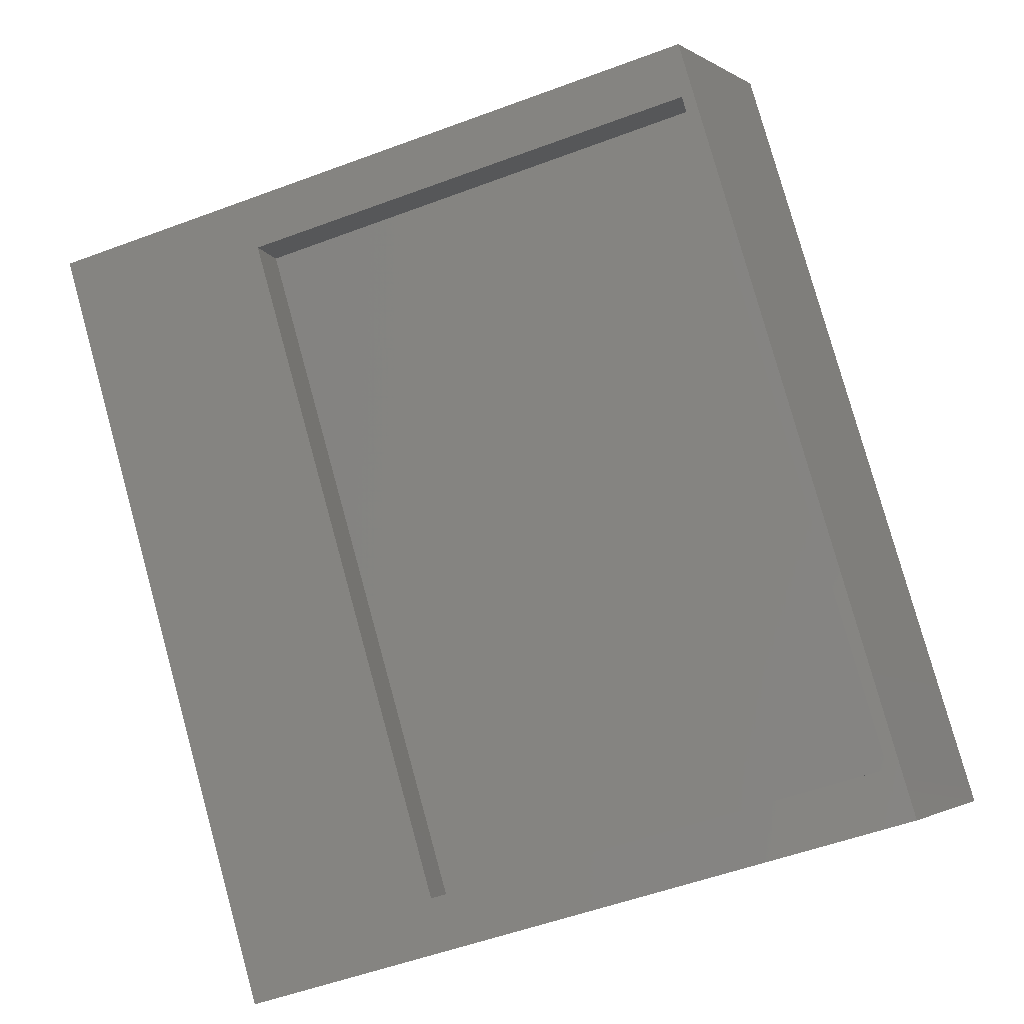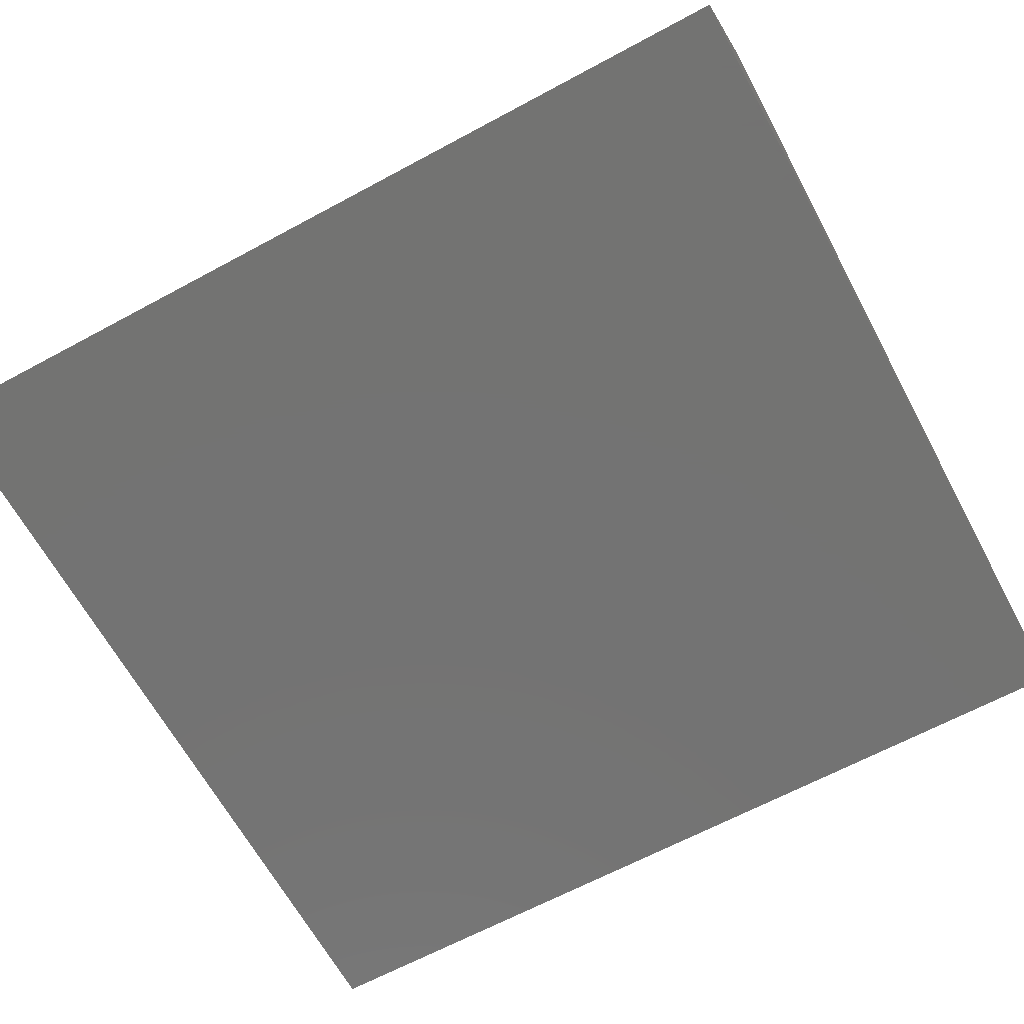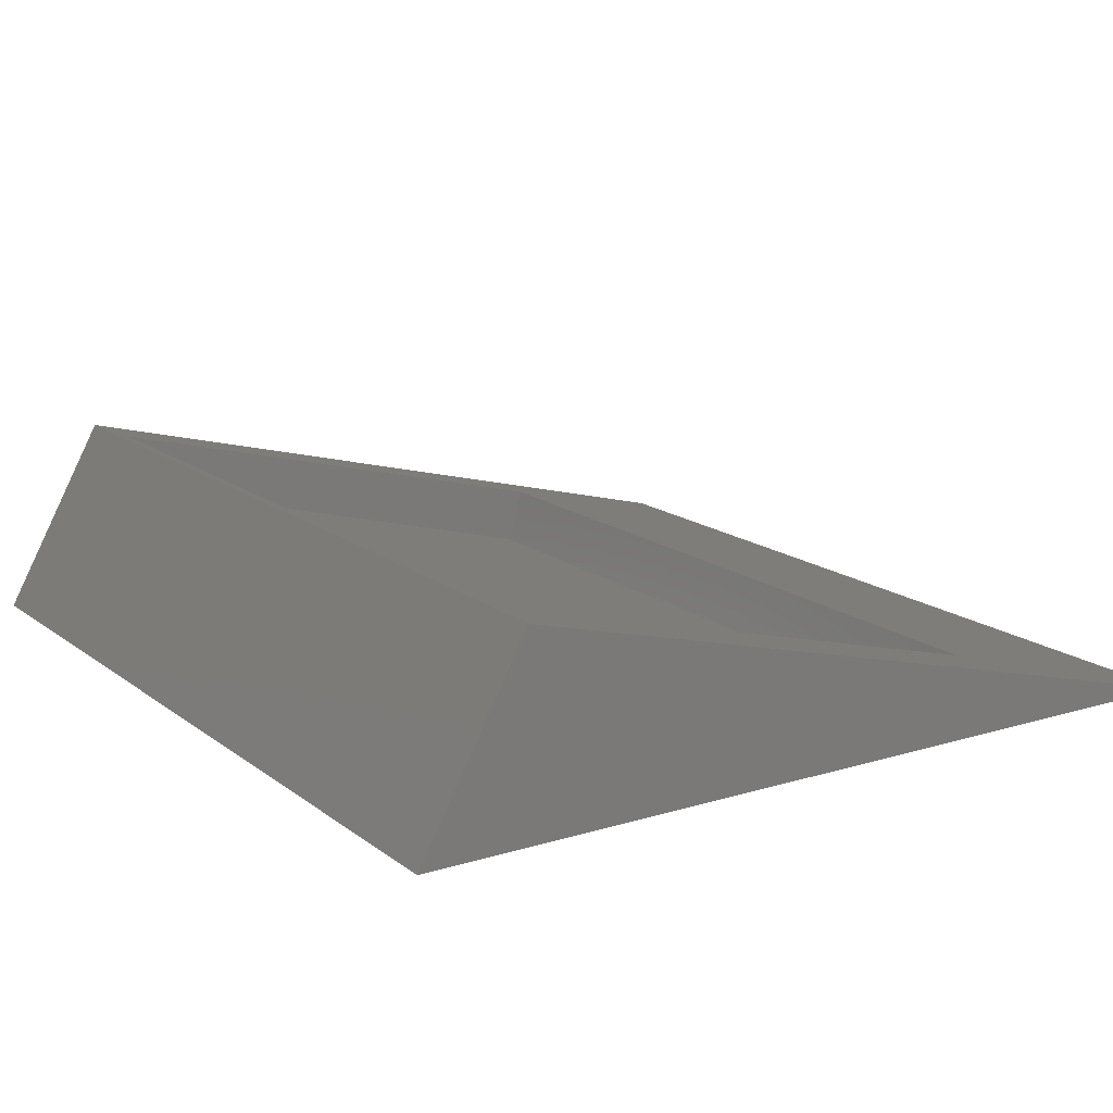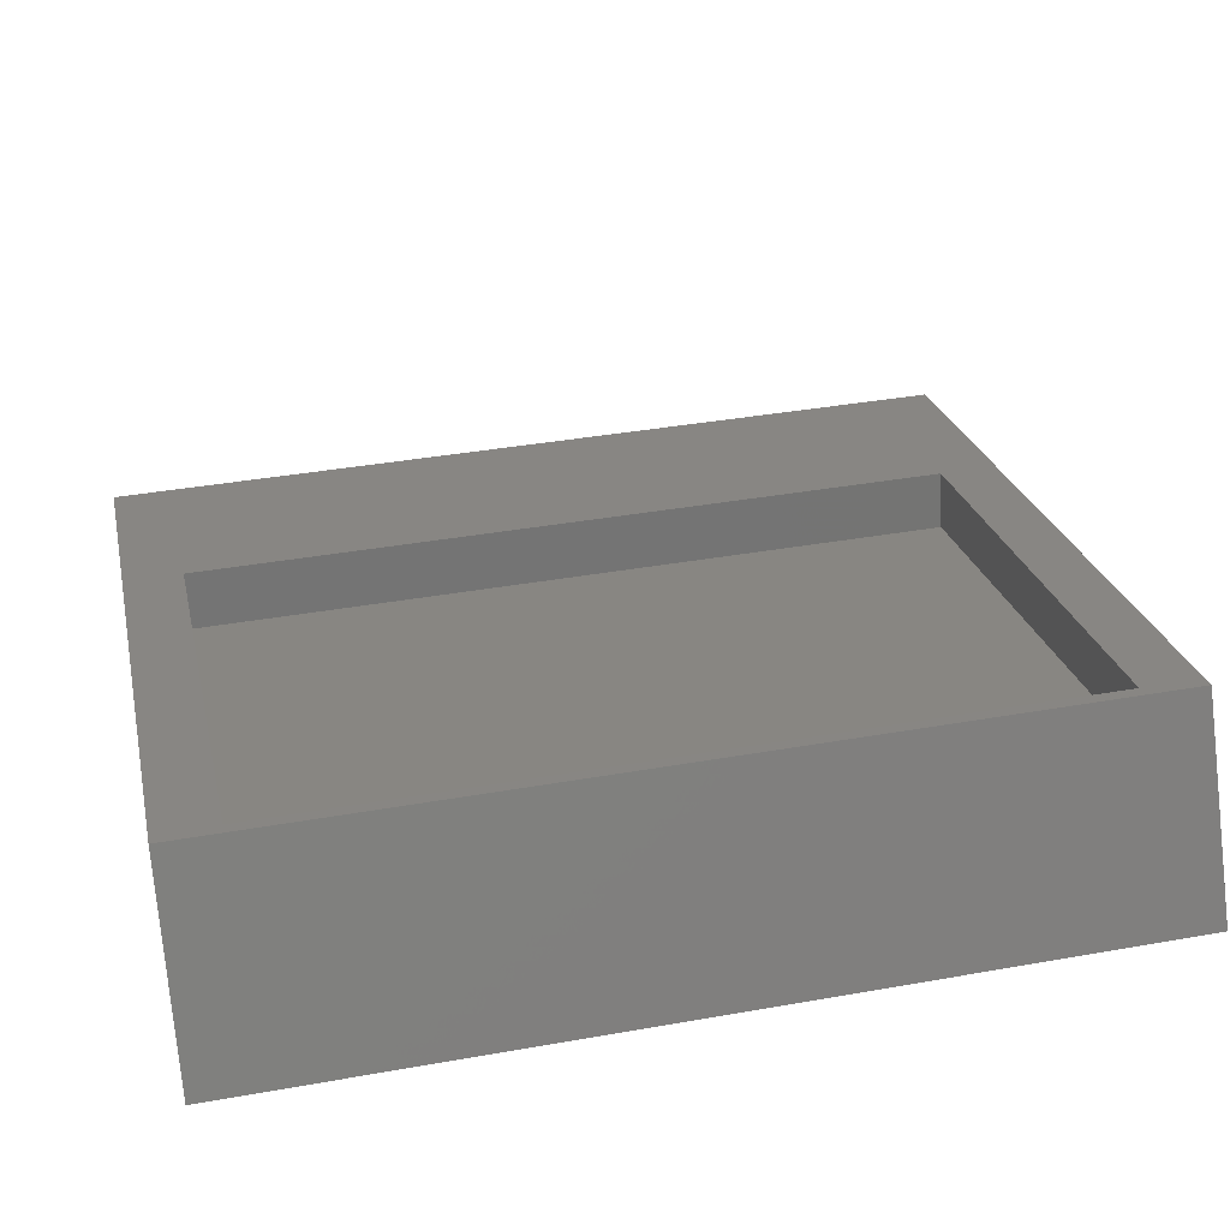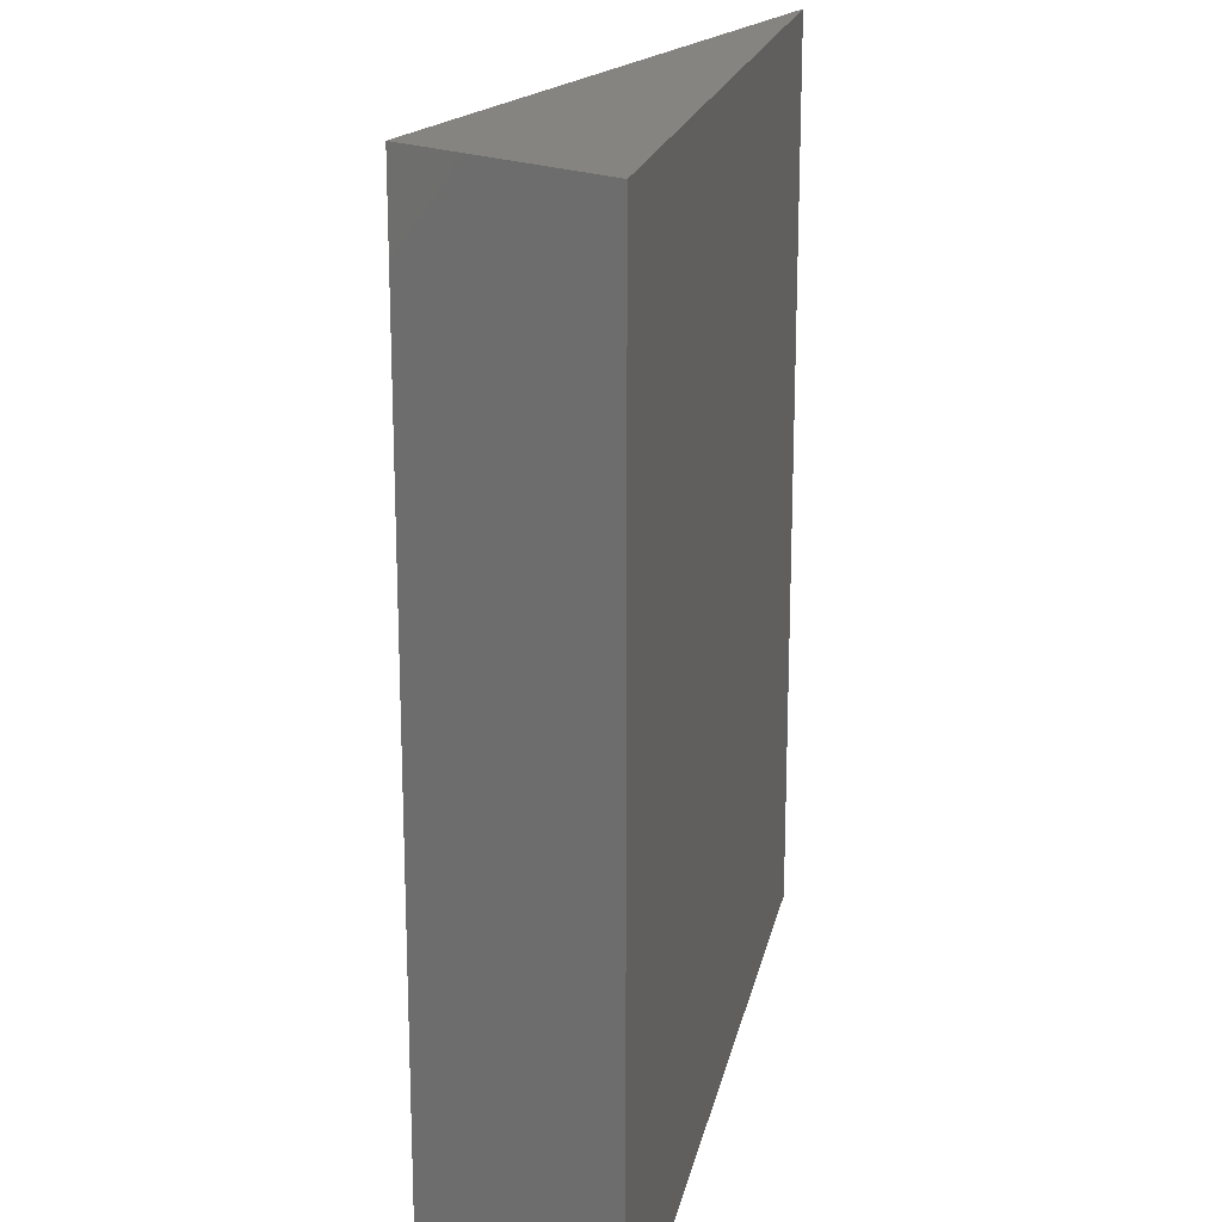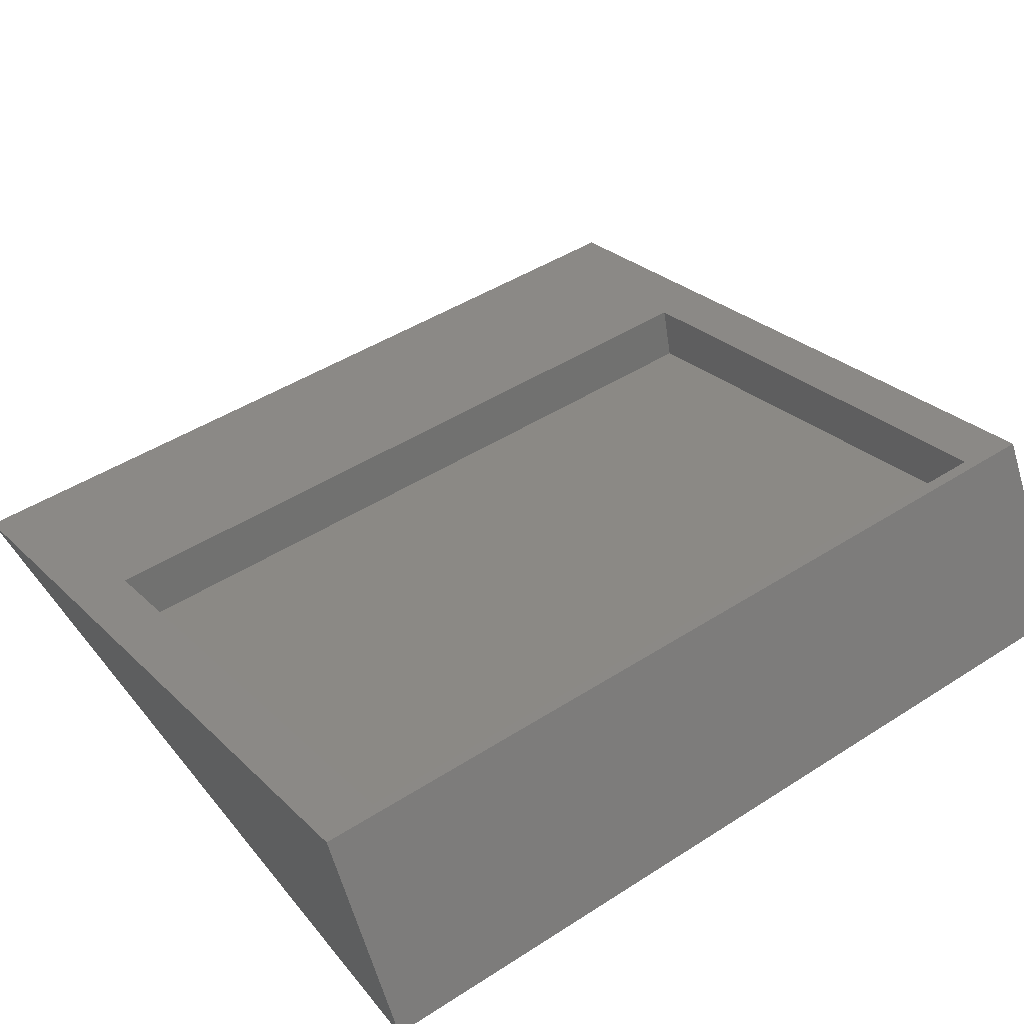
<metadata>
{"format":"stl","ext":"stl","renderer":"f3d","projection":"perspective","resolution":1024,"background":"white","views":[{"elev":79.9,"azim":-15.5,"up":"+Z"},{"elev":-65.1,"azim":118.5,"up":"+Z"},{"elev":15.4,"azim":146.9,"up":"+Z"},{"elev":38.8,"azim":77.5,"up":"+Z"},{"elev":19.3,"azim":101.3,"up":"+Y"},{"elev":45.4,"azim":53.5,"up":"+Z"}]}
</metadata>
<code>
# stl→obj: 14 verts, 24 faces
v 62.12 75 16
v 61.03 70 15.72
v 62.12 0 16
v 18.71 70 4.818
v 0 75 0
v 18.71 5 4.818
v 61.03 5 15.72
v 0 0 0
v 71 0 0
v 71 75 0
v 20 70 0
v 20 5 0
v 62.21 5 11.31
v 62.21 70 11.31
f 1 2 3
f 1 4 2
f 4 5 6
f 5 4 1
f 7 3 2
f 6 3 7
f 6 8 3
f 8 6 5
f 3 8 9
f 10 5 1
f 8 10 9
f 10 8 5
f 3 10 1
f 10 3 9
f 6 11 4
f 11 6 12
f 13 2 14
f 2 13 7
f 11 13 14
f 13 11 12
f 13 6 7
f 6 13 12
f 4 14 2
f 14 4 11

</code>
